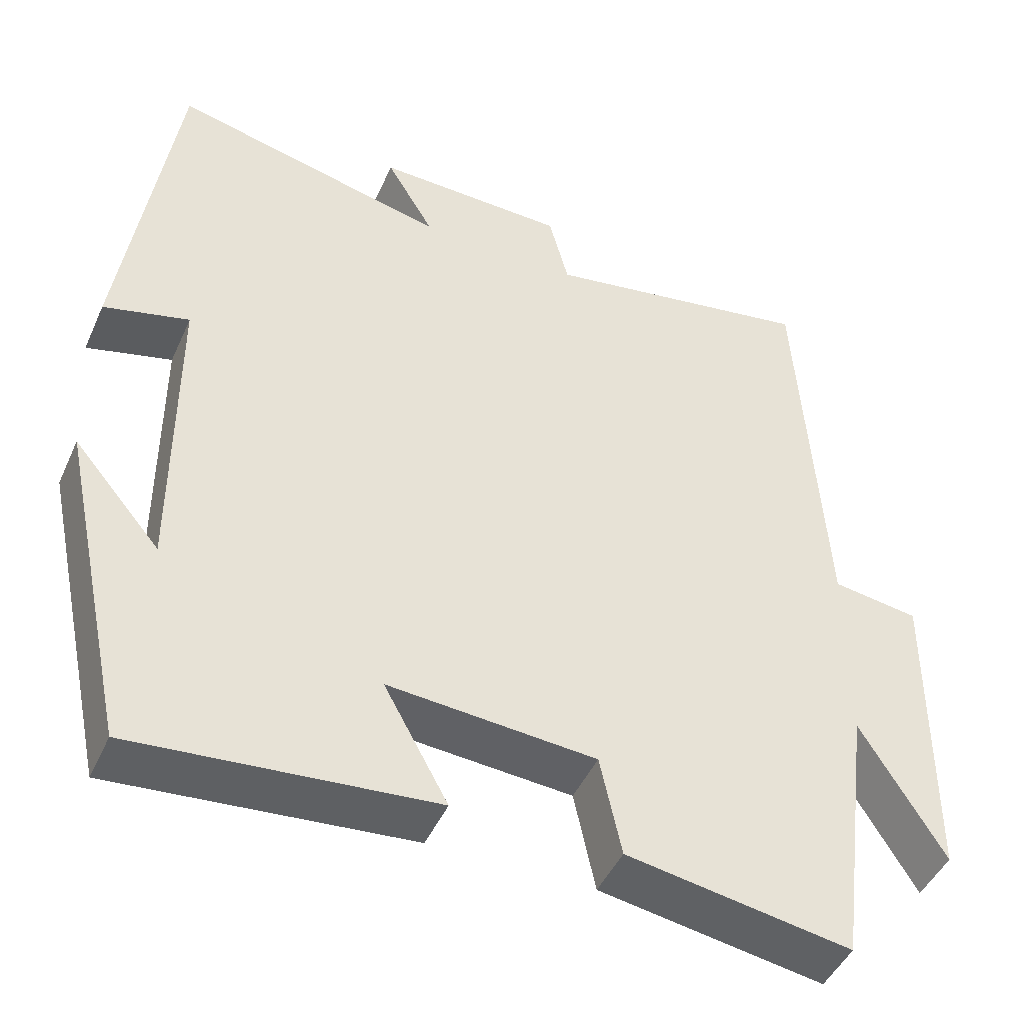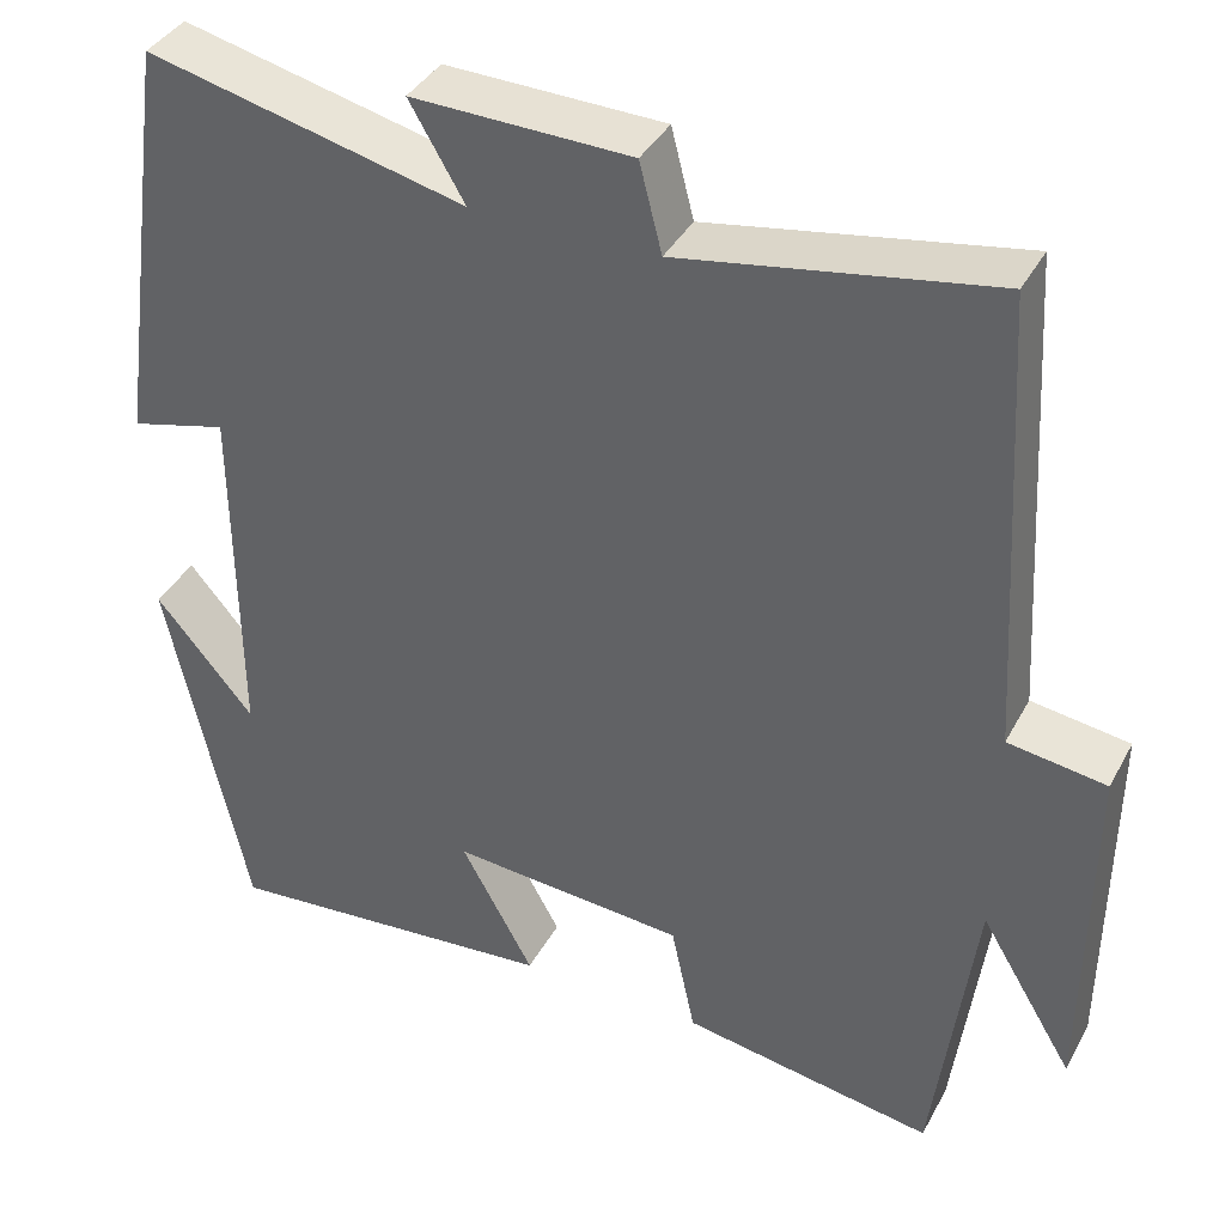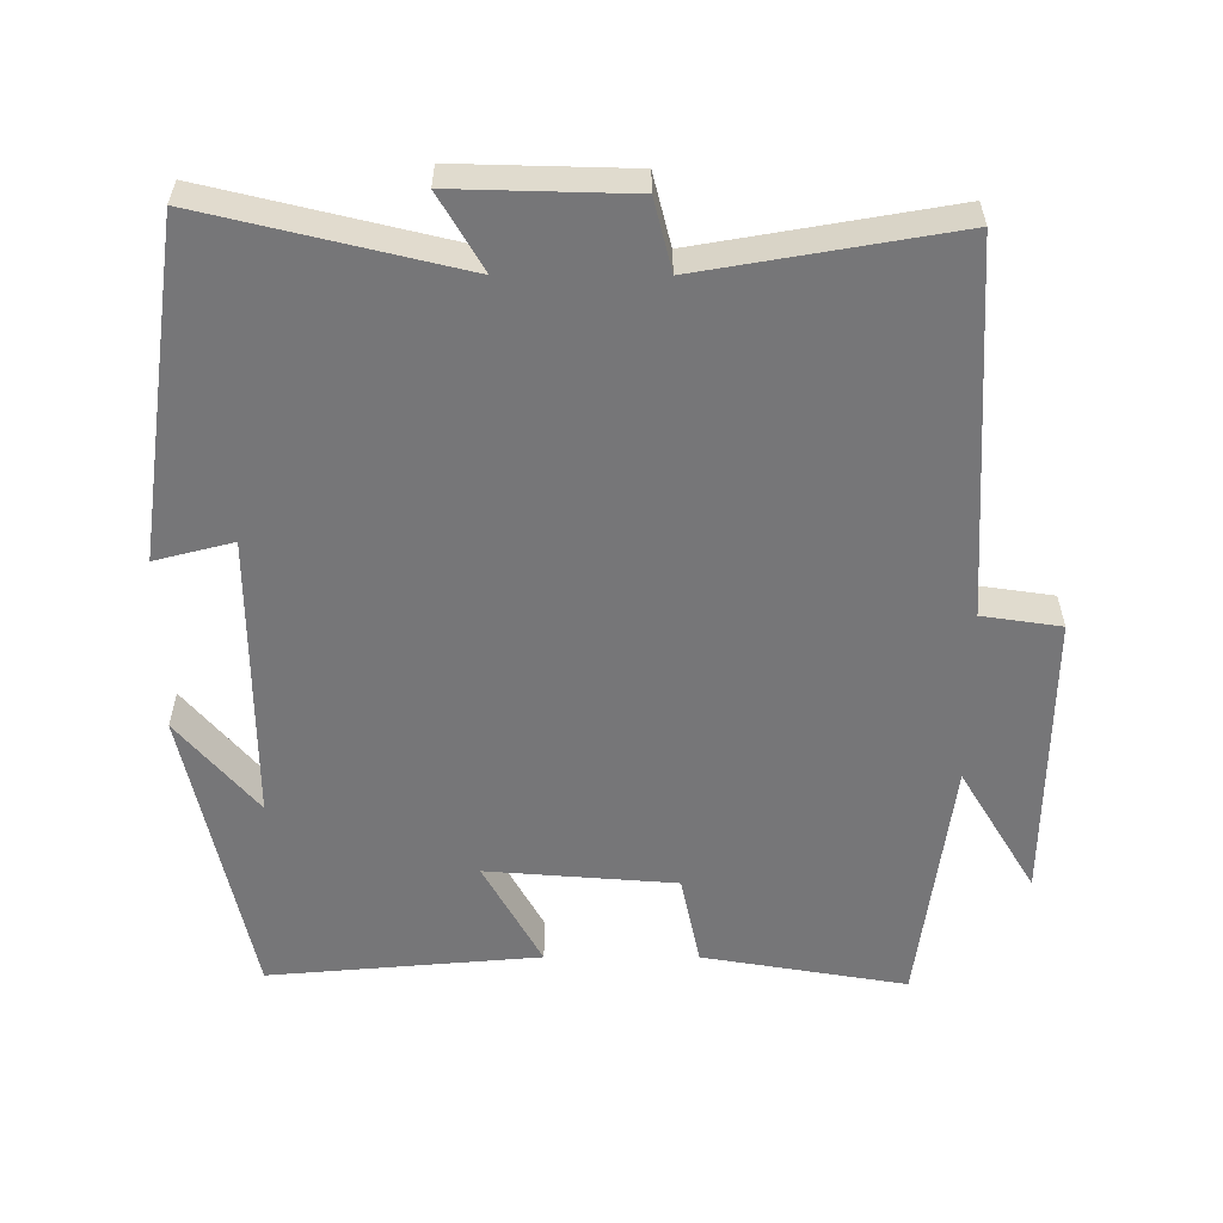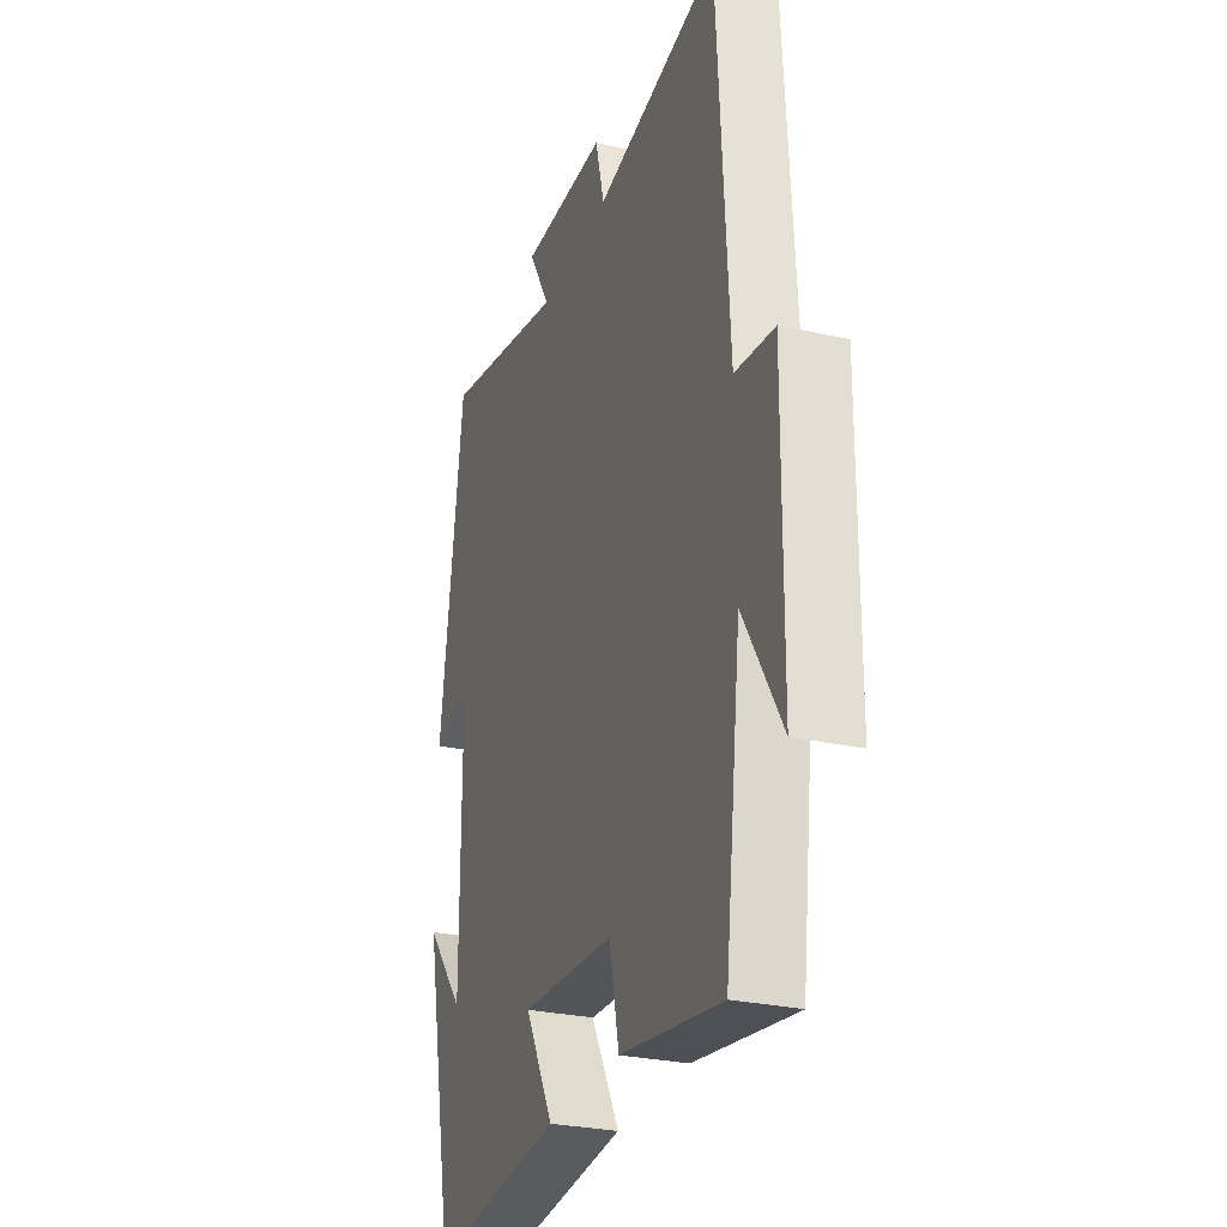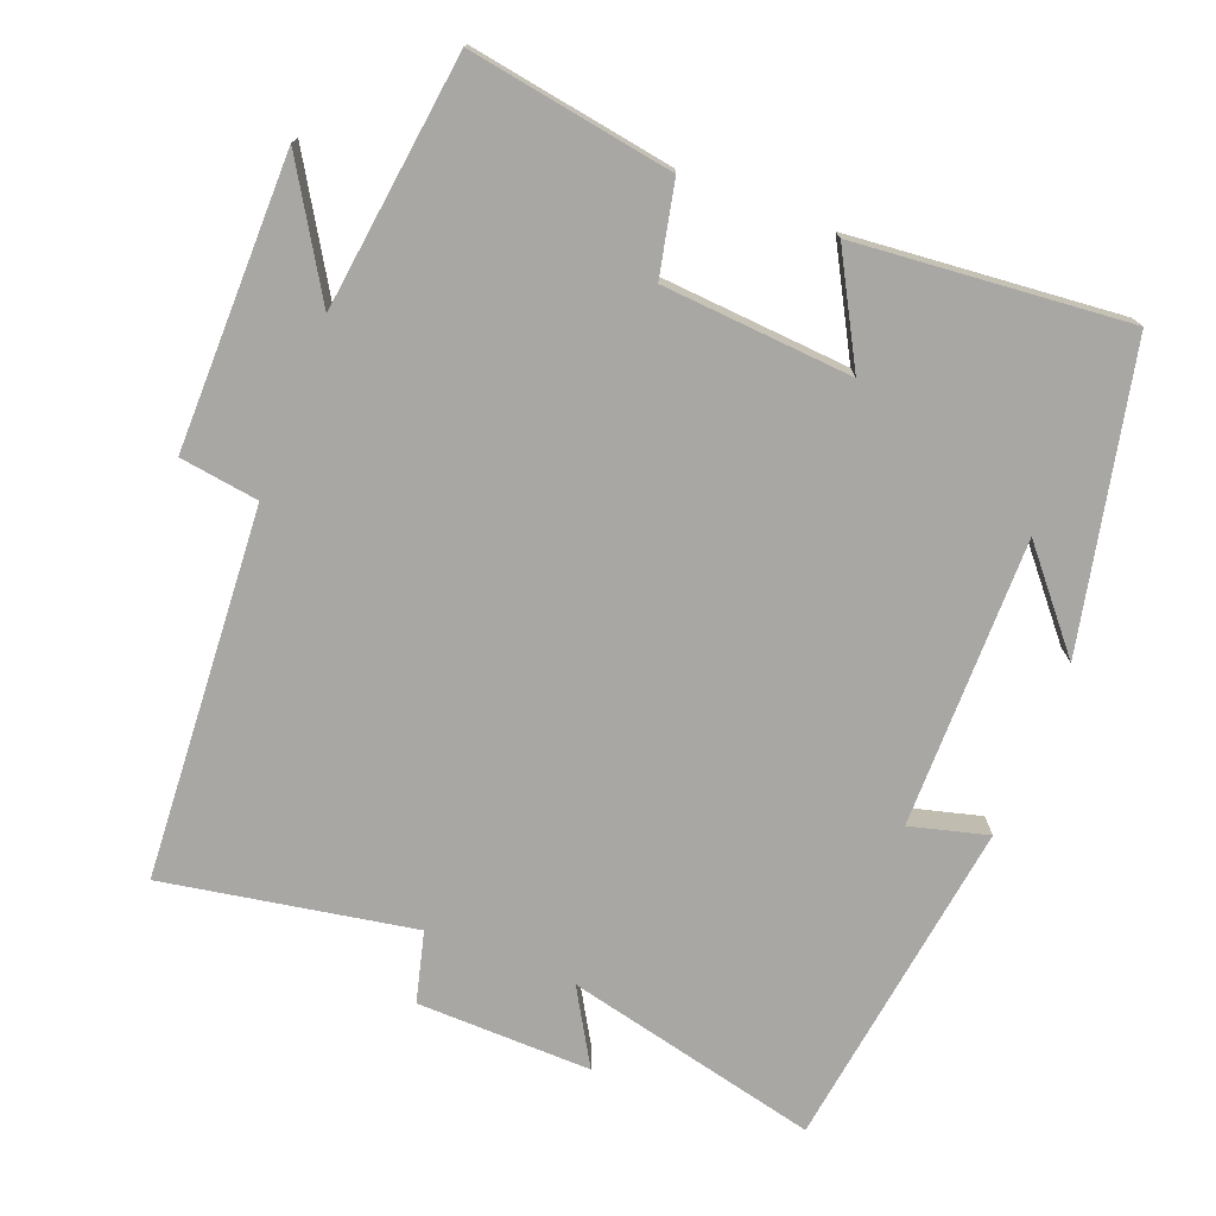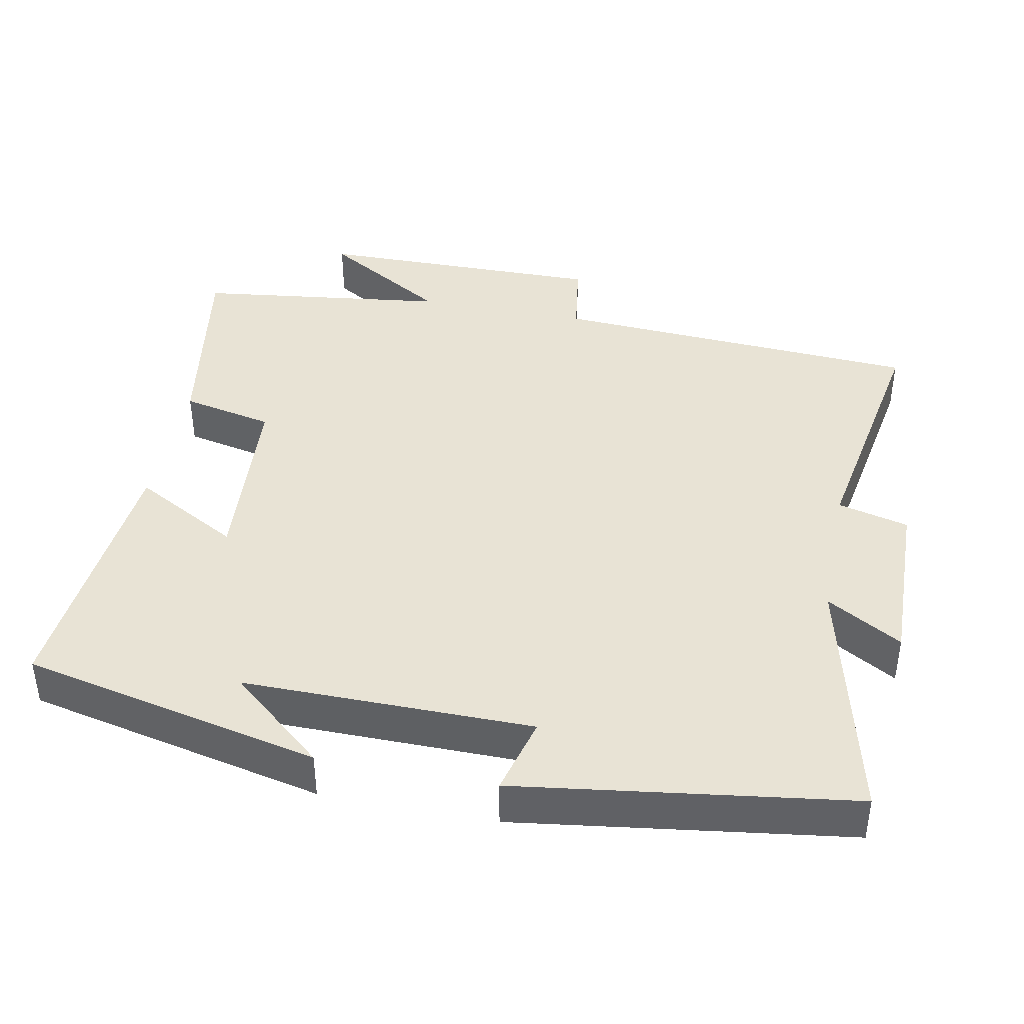
<metadata>
{"format":"obj","ext":"obj","renderer":"f3d","projection":"perspective","resolution":1024,"background":"white","views":[{"elev":-46.3,"azim":-23.5,"up":"+Z"},{"elev":38.5,"azim":25.9,"up":"+Z"},{"elev":-56.9,"azim":-0.1,"up":"+Y"},{"elev":-28.2,"azim":71.3,"up":"+Z"},{"elev":-74.6,"azim":158.9,"up":"+Y"},{"elev":41.3,"azim":-78.8,"up":"+Y"}]}
</metadata>
<code>
v 0.469 0.07 0.56
v 0.5 0.07 0.046
v 0.609 0.07 0.03
v 0.605 0.07 -0.372
v 0.5 0.07 -0.198
v 0.455 0.07 -0.547
v 0.173 0.07 -0.5
v 0.146 0.07 -0.373
v -0.116 0.07 -0.353
v -0.035 0.07 -0.5
v -0.411 0.07 -0.533
v -0.5 0.07 -0.12
v -0.39 0.07 -0.25
v -0.392 0.07 0.15
v -0.5 0.07 0.122
v -0.435 0.07 0.584
v -0.083 0.07 0.5
v -0.144 0.07 0.604
v 0.098 0.07 0.598
v 0.123 0.07 0.5
v 0.469 0 0.56
v 0.5 0 0.046
v 0.609 0 0.03
v 0.605 0 -0.372
v 0.5 0 -0.198
v 0.455 0 -0.547
v 0.173 0 -0.5
v 0.146 0 -0.373
v -0.116 0 -0.353
v -0.035 0 -0.5
v -0.411 0 -0.533
v -0.5 0 -0.12
v -0.39 0 -0.25
v -0.392 0 0.15
v -0.5 0 0.122
v -0.435 0 0.584
v -0.083 0 0.5
v -0.144 0 0.604
v 0.098 0 0.598
v 0.123 0 0.5
f 17 18 19 20
f 14 15 16 17
f 13 14 17 20
f 11 12 13
f 9 10 11 13
f 8 9 13 20
f 5 6 7 8
f 5 8 20 1
f 2 3 4 5
f 1 2 5
f 40 39 38 37
f 37 36 35 34
f 40 37 34 33
f 33 32 31
f 33 31 30 29
f 40 33 29 28
f 28 27 26 25
f 21 40 28 25
f 25 24 23 22
f 25 22 21
f 1 21 22 2
f 2 22 23 3
f 3 23 24 4
f 4 24 25 5
f 5 25 26 6
f 6 26 27 7
f 7 27 28 8
f 8 28 29 9
f 9 29 30 10
f 10 30 31 11
f 11 31 32 12
f 12 32 33 13
f 13 33 34 14
f 14 34 35 15
f 15 35 36 16
f 16 36 37 17
f 17 37 38 18
f 18 38 39 19
f 19 39 40 20
f 20 40 21 1

</code>
